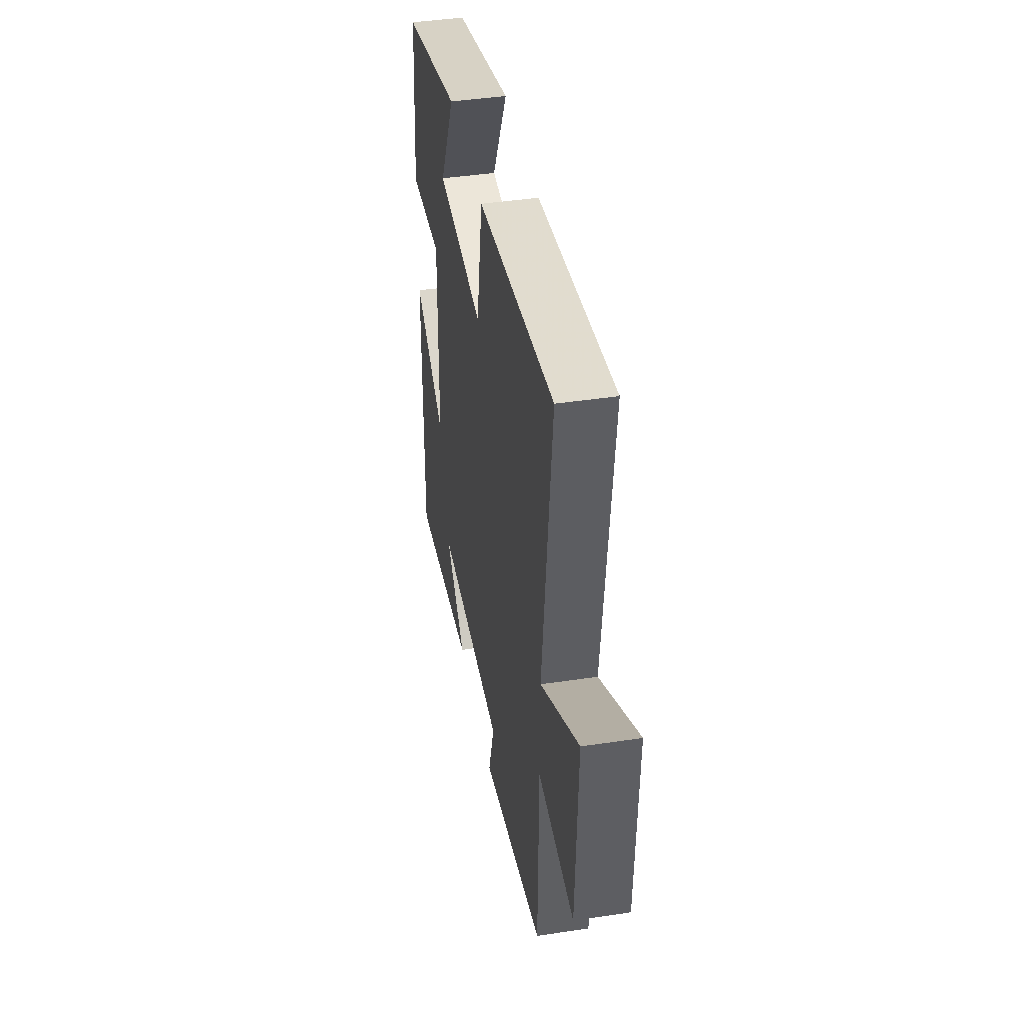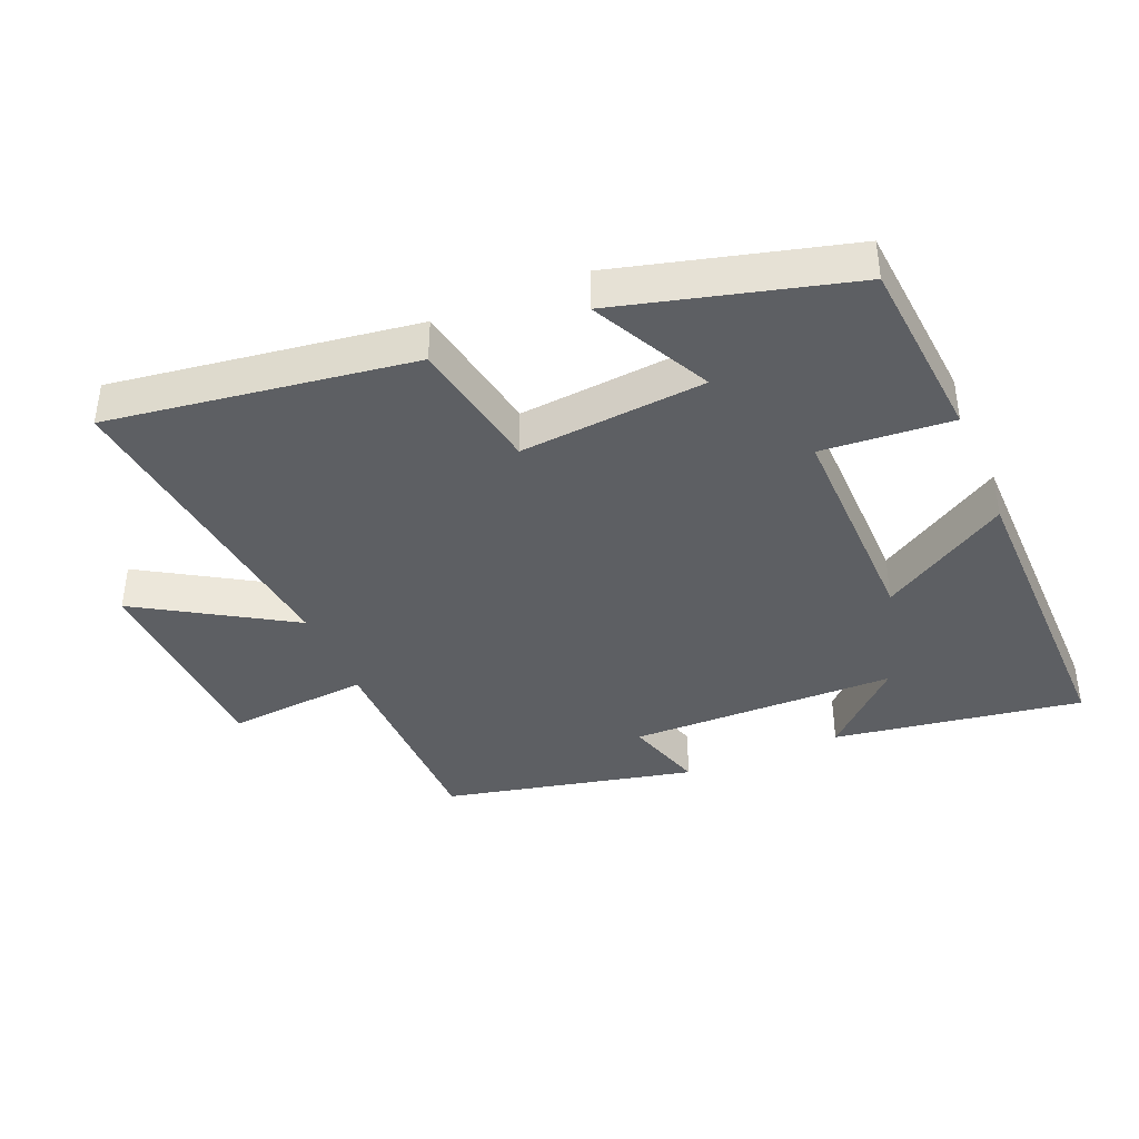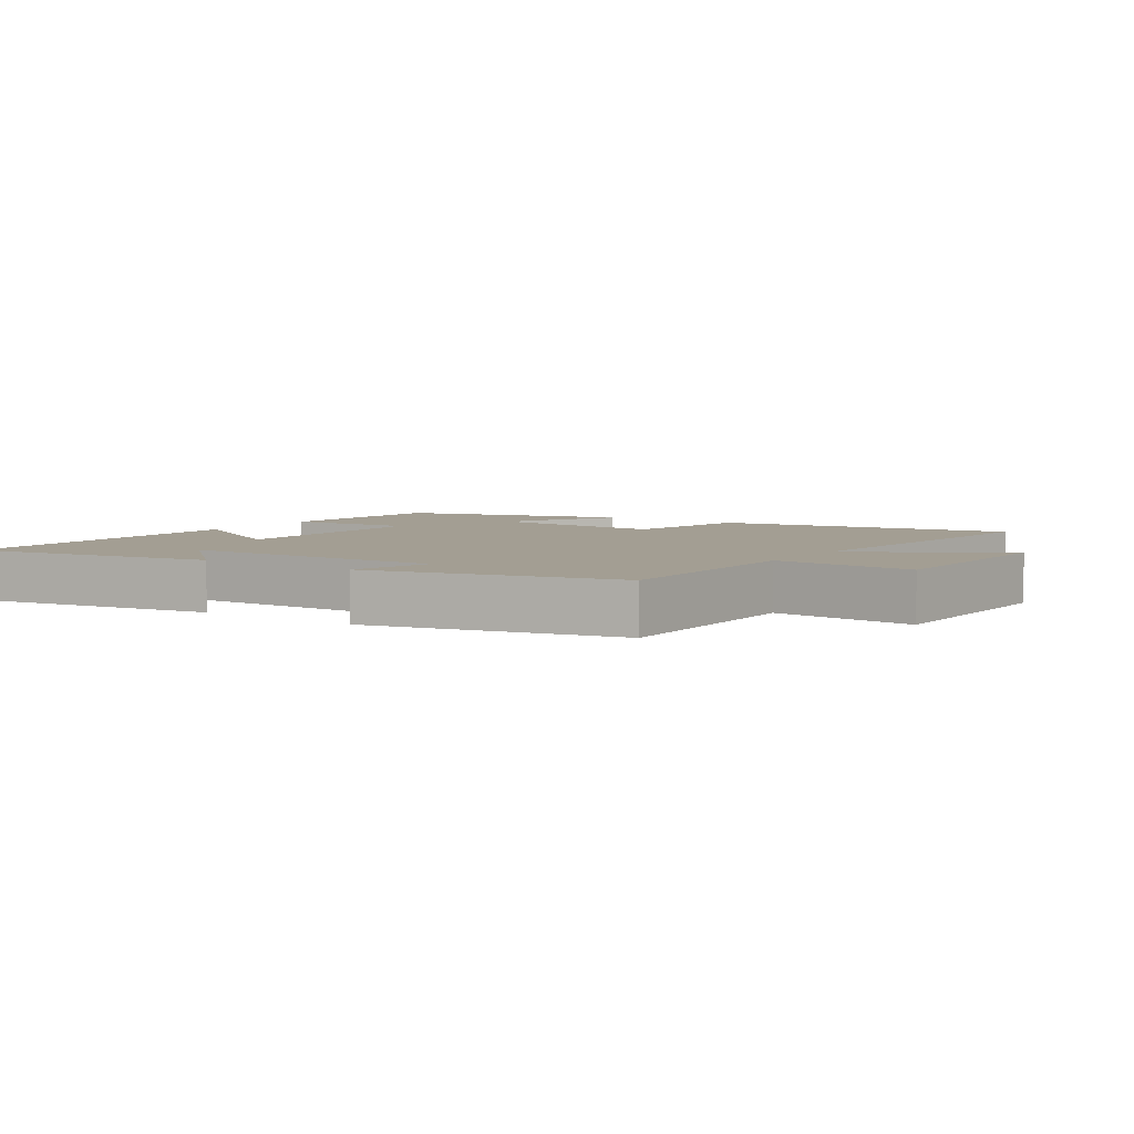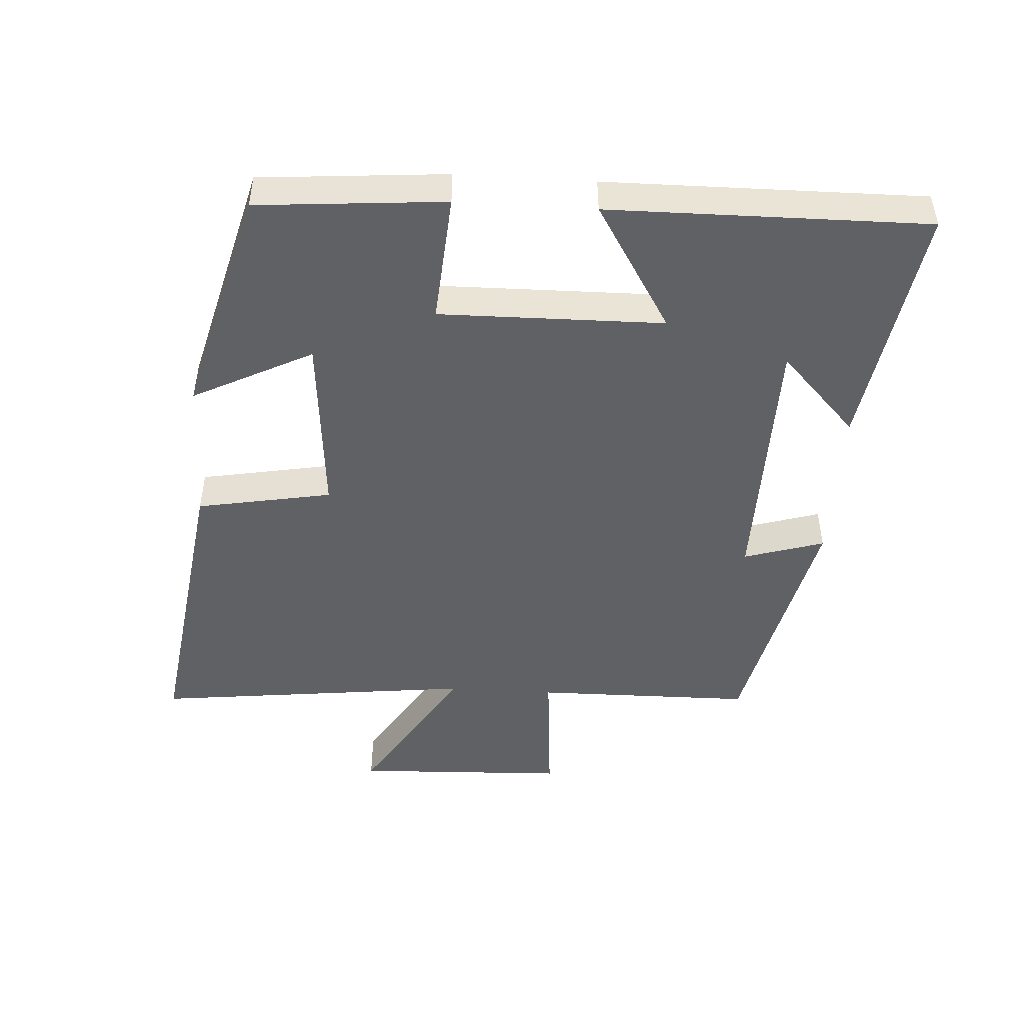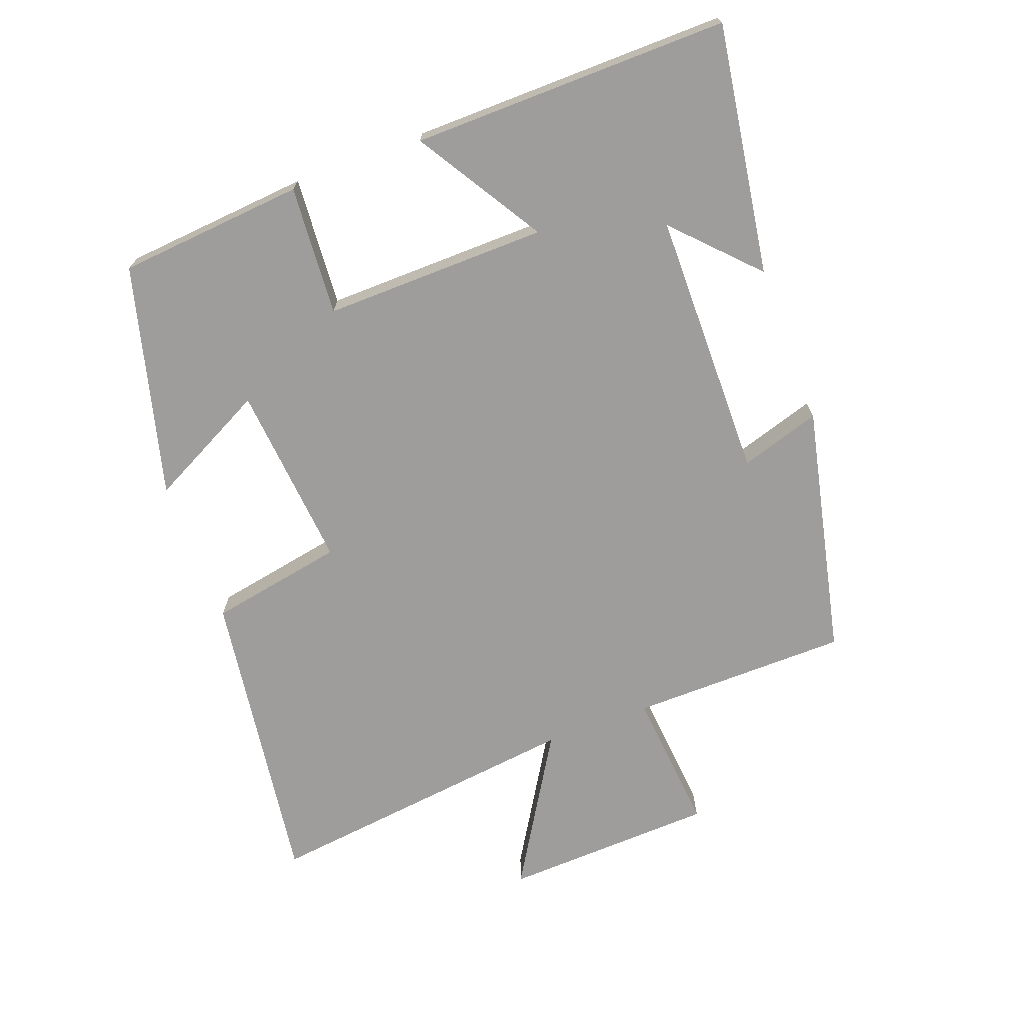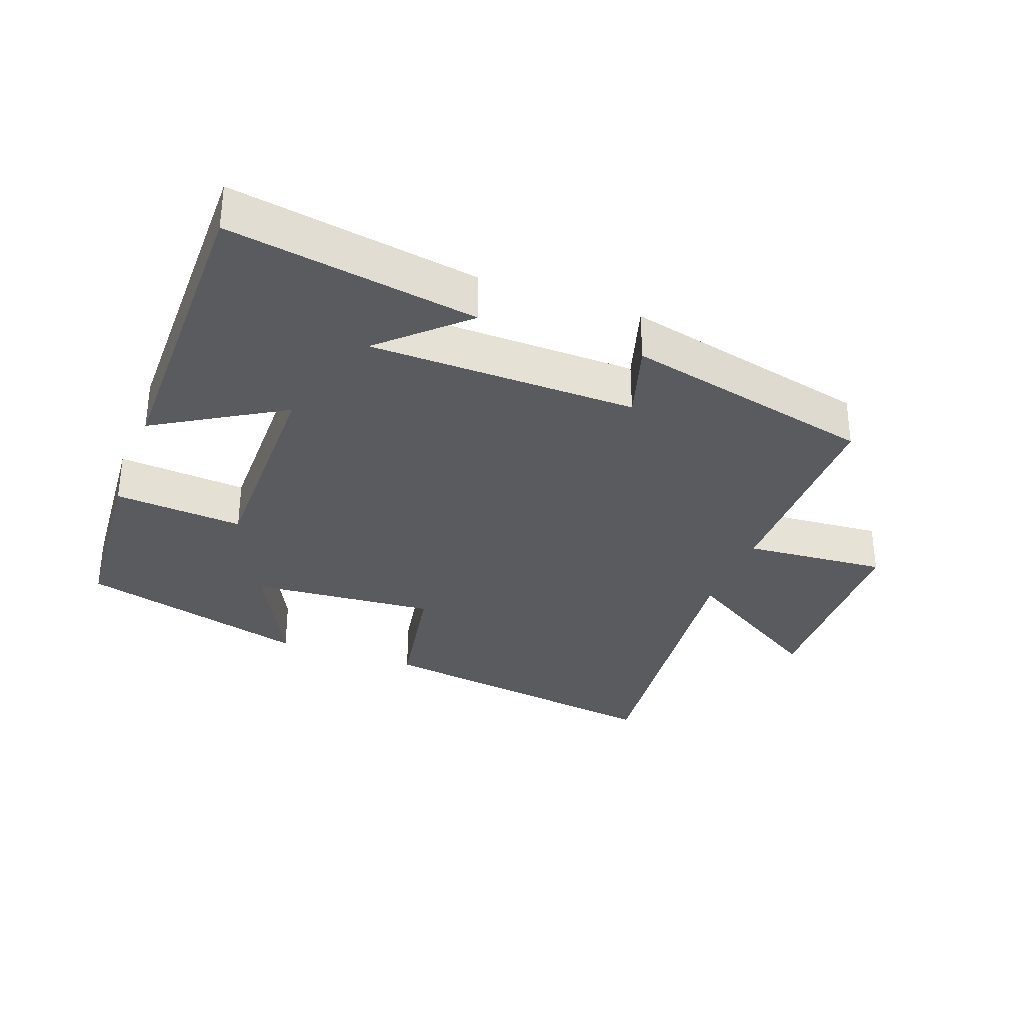
<metadata>
{"format":"obj","ext":"obj","renderer":"f3d","projection":"perspective","resolution":1024,"background":"white","views":[{"elev":42.7,"azim":-100.2,"up":"+Z"},{"elev":-39.8,"azim":23.0,"up":"+Y"},{"elev":5.2,"azim":-146.1,"up":"+Y"},{"elev":-47.5,"azim":86.5,"up":"+Y"},{"elev":-70.5,"azim":110.7,"up":"+Y"},{"elev":-32.2,"azim":159.3,"up":"+Y"}]}
</metadata>
<code>
v -0.556 0.07 0.566
v -0.098 0.07 0.5
v -0.061 0.07 0.296
v 0.219 0.07 0.32
v 0.128 0.07 0.5
v 0.477 0.07 0.407
v 0.5 0.07 0.125
v 0.304 0.07 0.14
v 0.308 0.07 -0.198
v 0.5 0.07 -0.081
v 0.504 0.07 -0.56
v 0.128 0.07 -0.5
v 0.249 0.07 -0.385
v -0.155 0.07 -0.379
v -0.118 0.07 -0.5
v -0.497 0.07 -0.414
v -0.5 0.07 -0.084
v -0.716 0.07 -0.102
v -0.728 0.07 0.22
v -0.5 0.07 0.08
v -0.556 0 0.566
v -0.098 0 0.5
v -0.061 0 0.296
v 0.219 0 0.32
v 0.128 0 0.5
v 0.477 0 0.407
v 0.5 0 0.125
v 0.304 0 0.14
v 0.308 0 -0.198
v 0.5 0 -0.081
v 0.504 0 -0.56
v 0.128 0 -0.5
v 0.249 0 -0.385
v -0.155 0 -0.379
v -0.118 0 -0.5
v -0.497 0 -0.414
v -0.5 0 -0.084
v -0.716 0 -0.102
v -0.728 0 0.22
v -0.5 0 0.08
f 17 18 19 20
f 16 17 20
f 15 16 20
f 14 15 20
f 13 14 20 1
f 11 12 13
f 9 10 11 13
f 8 9 13
f 6 7 8
f 4 5 6
f 4 6 8
f 3 4 8 13
f 1 2 3
f 1 3 13
f 40 39 38 37
f 40 37 36
f 40 36 35
f 40 35 34
f 21 40 34 33
f 33 32 31
f 33 31 30 29
f 33 29 28
f 28 27 26
f 26 25 24
f 28 26 24
f 33 28 24 23
f 23 22 21
f 33 23 21
f 1 21 22 2
f 2 22 23 3
f 3 23 24 4
f 4 24 25 5
f 5 25 26 6
f 6 26 27 7
f 7 27 28 8
f 8 28 29 9
f 9 29 30 10
f 10 30 31 11
f 11 31 32 12
f 12 32 33 13
f 13 33 34 14
f 14 34 35 15
f 15 35 36 16
f 16 36 37 17
f 17 37 38 18
f 18 38 39 19
f 19 39 40 20
f 20 40 21 1

</code>
